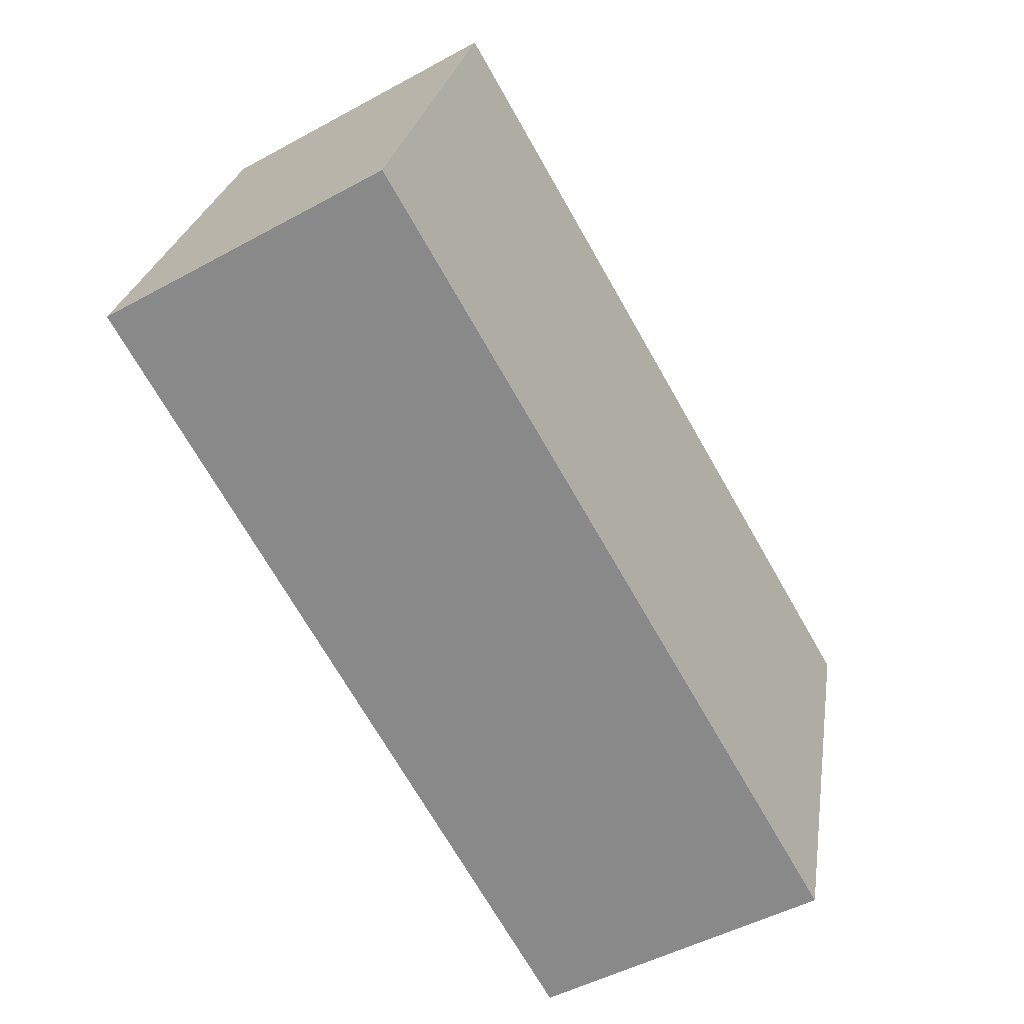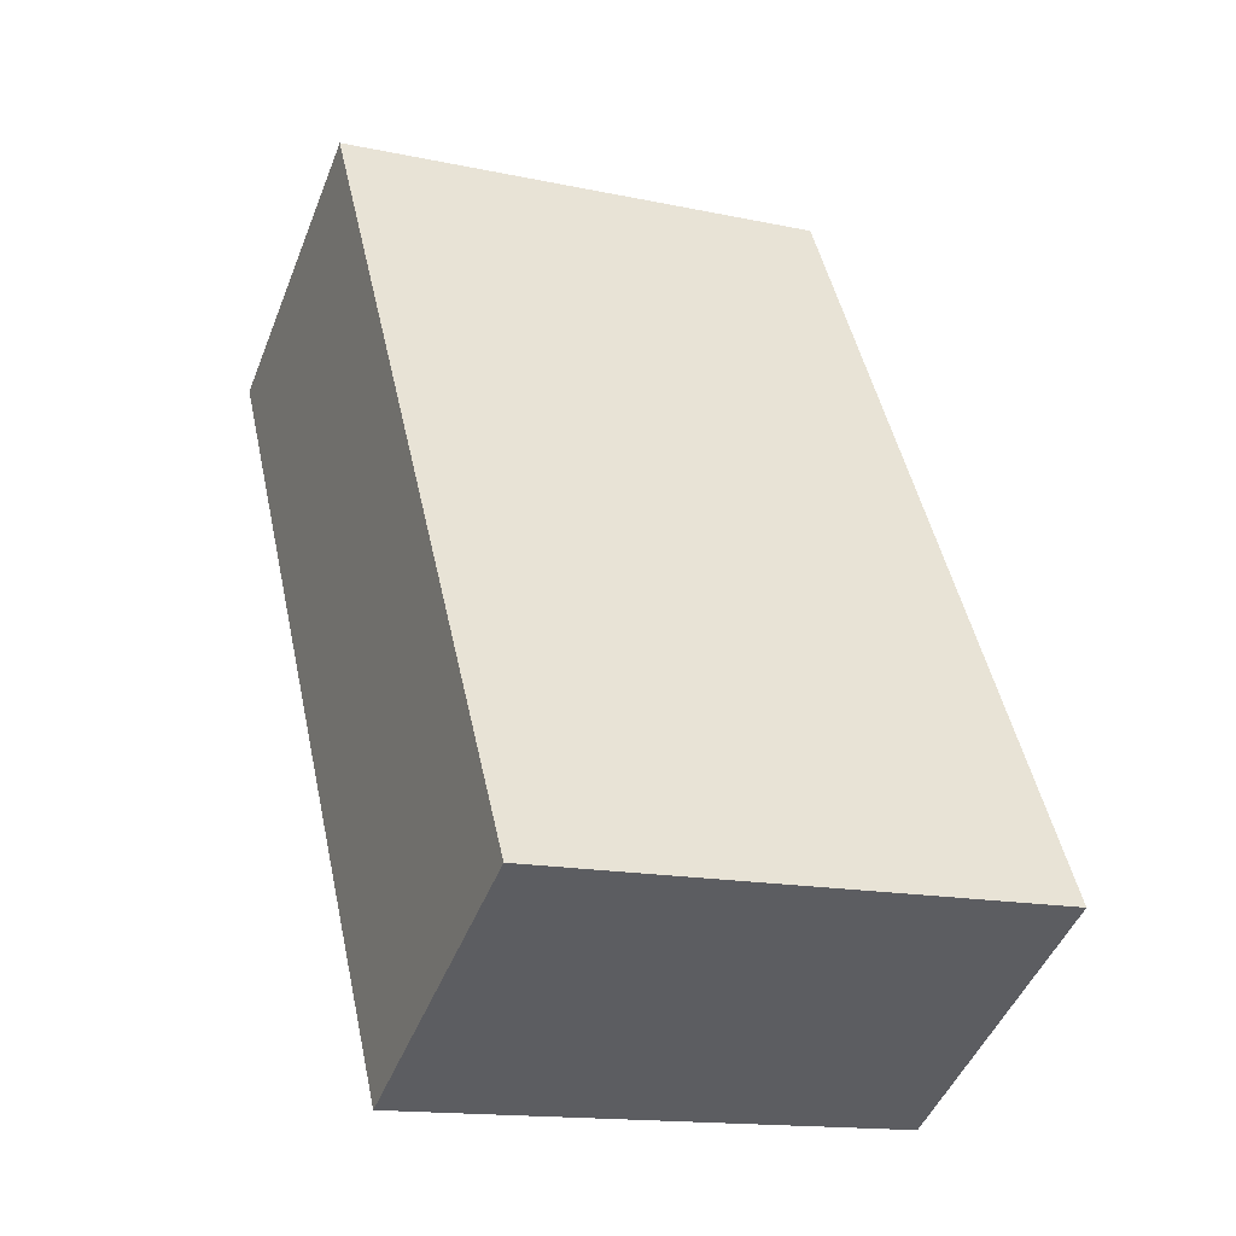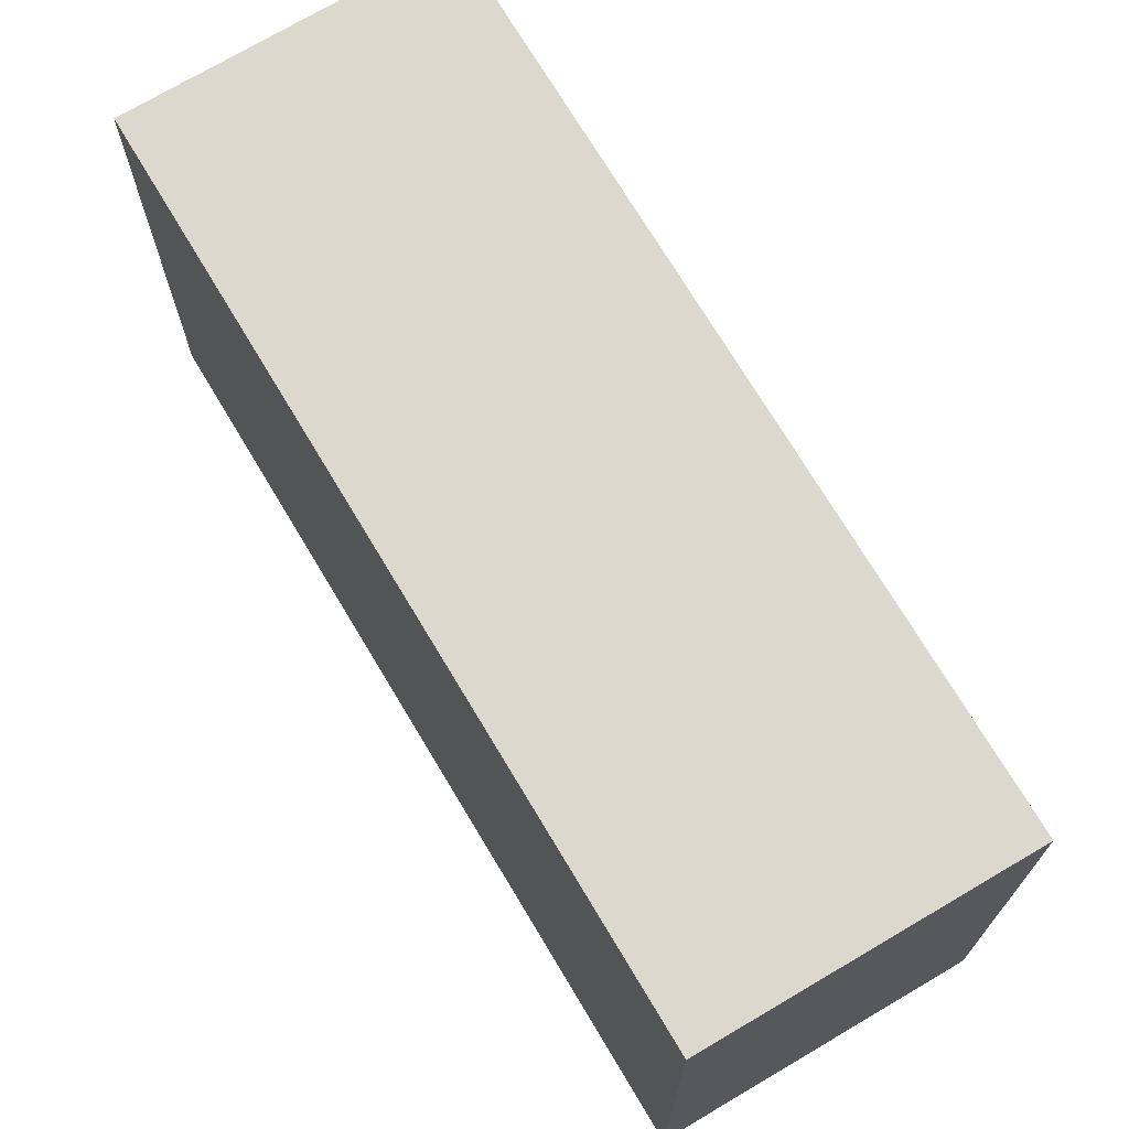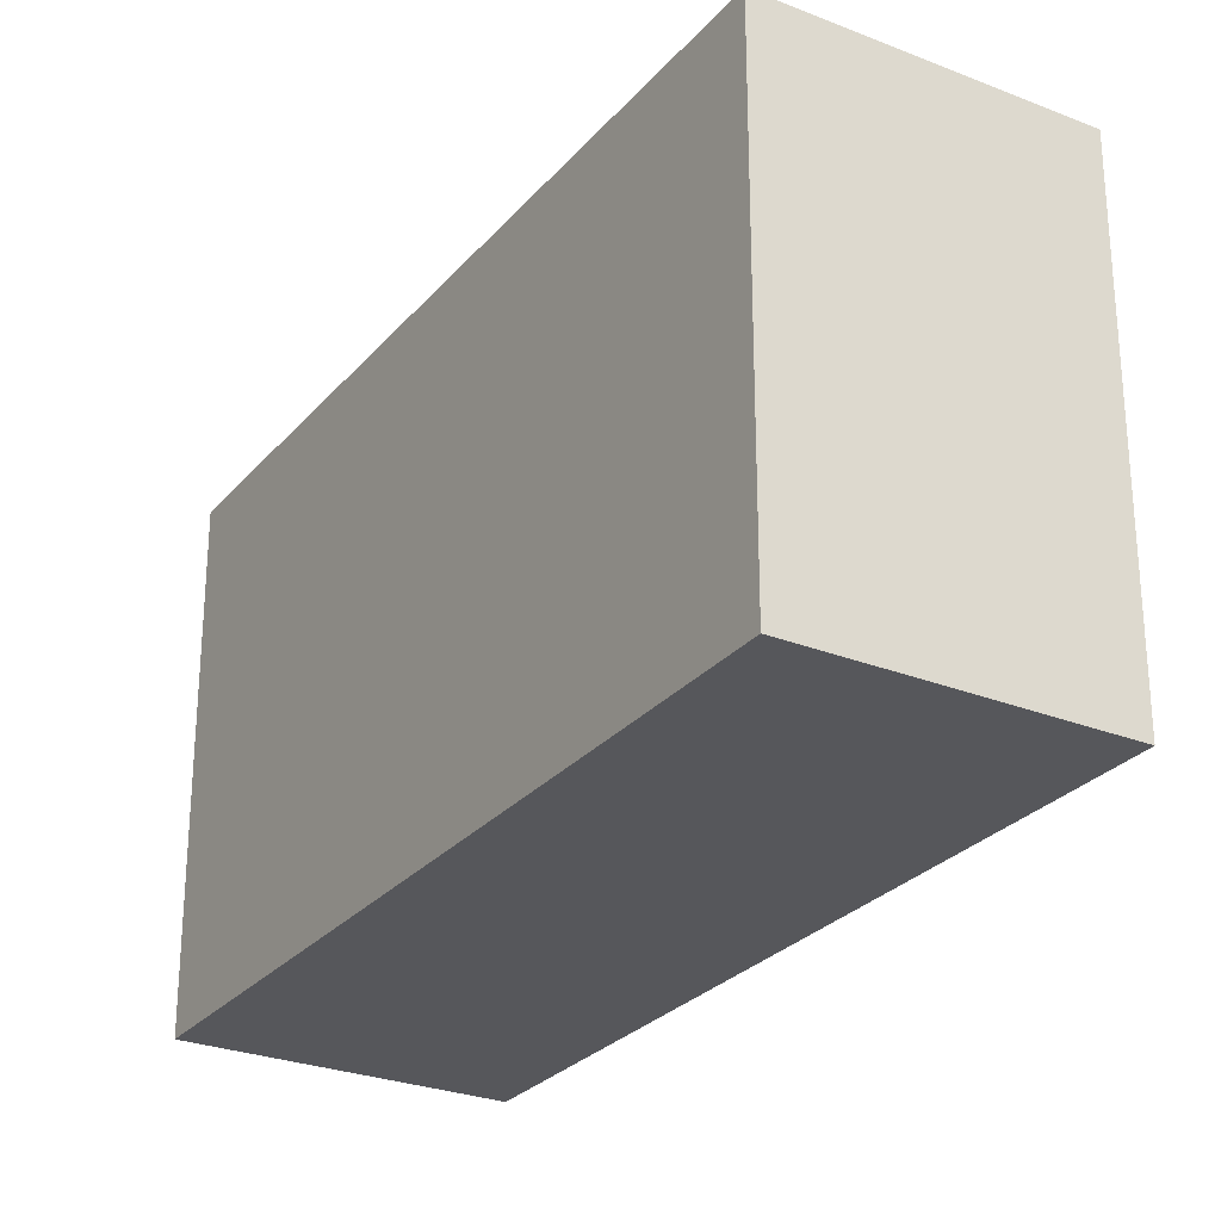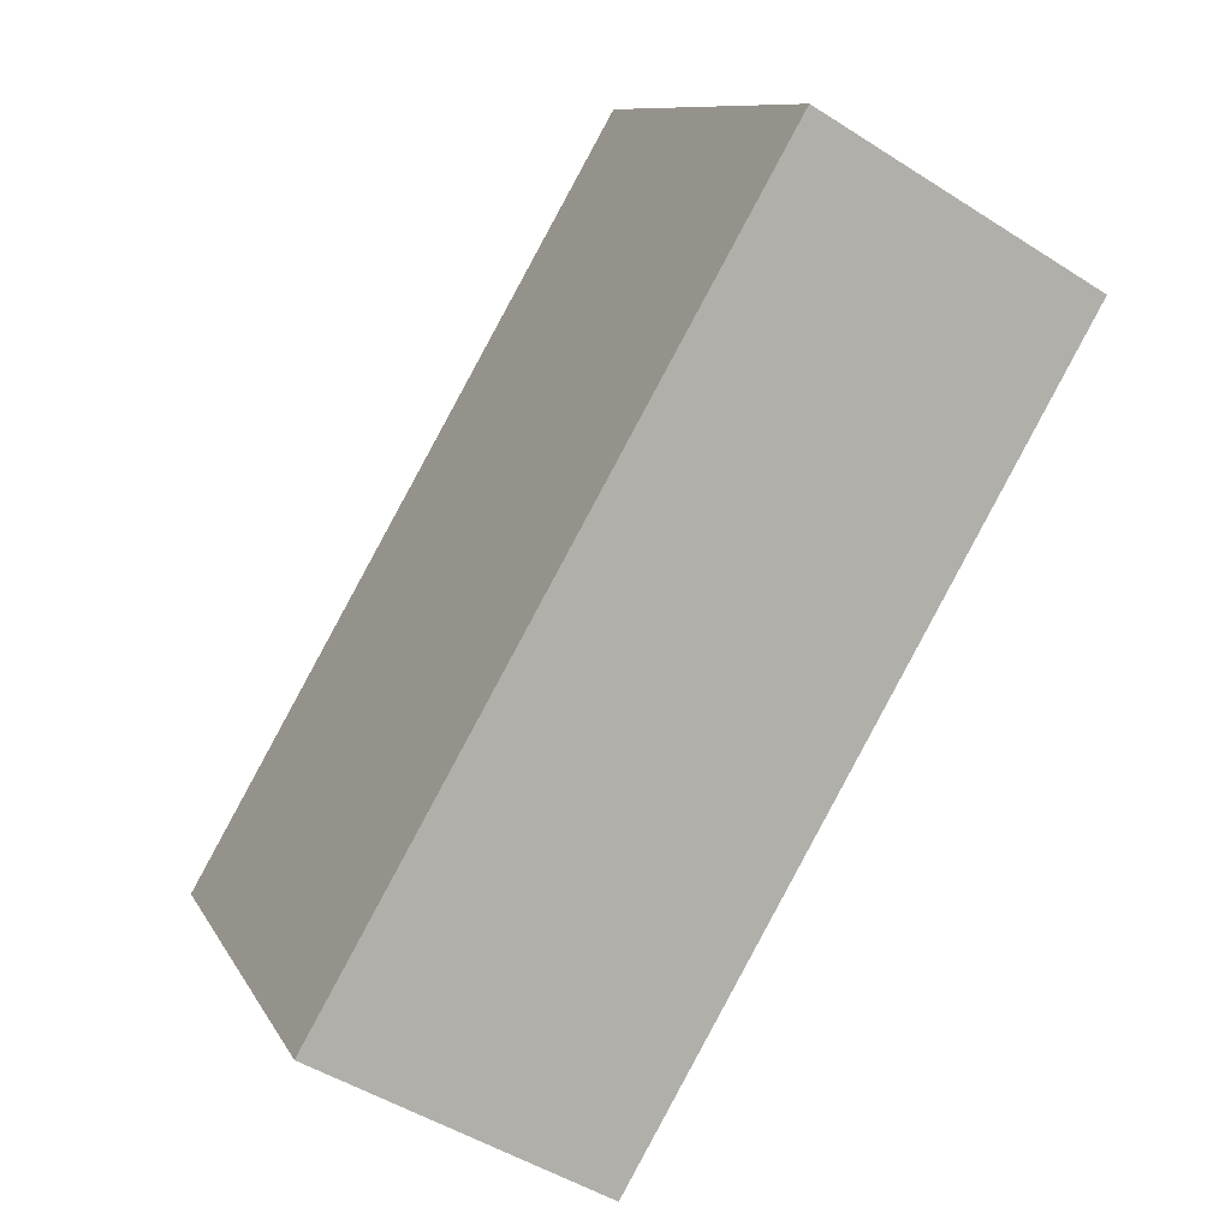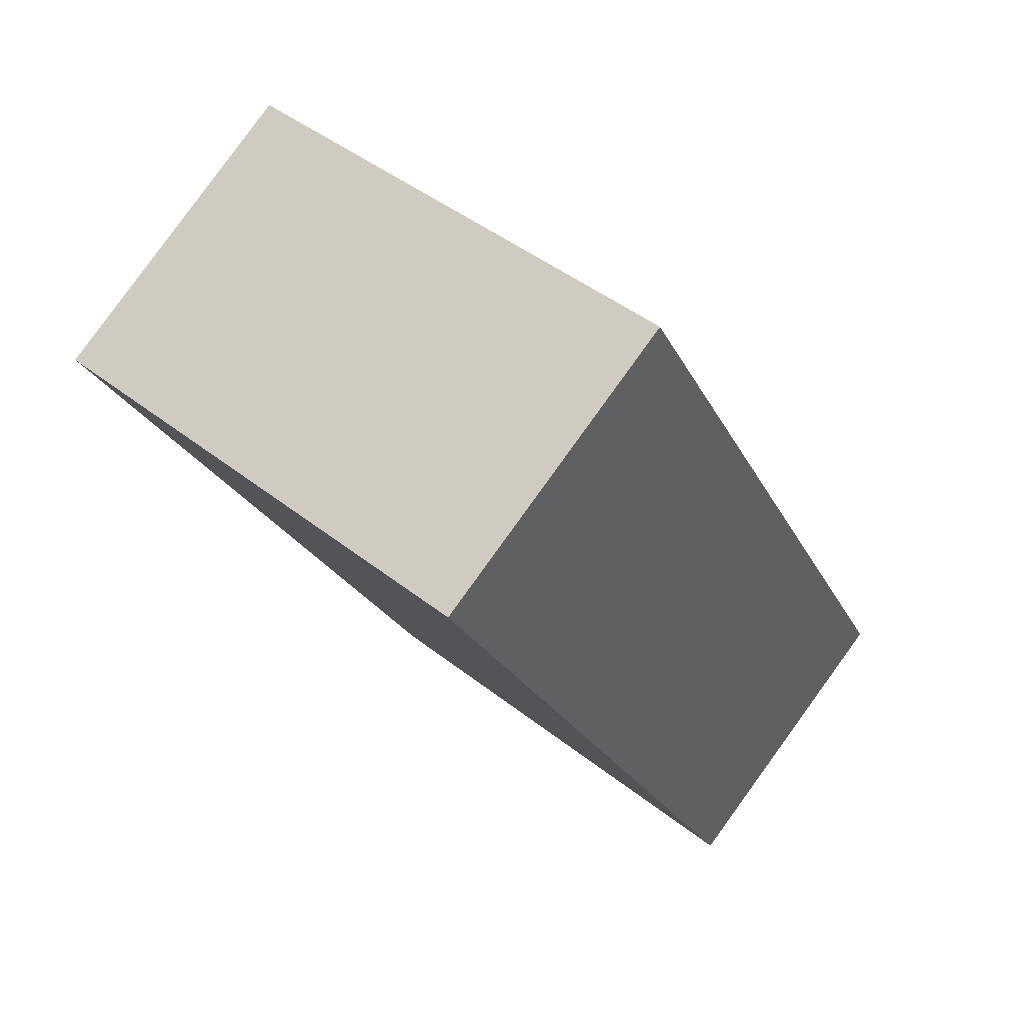
<metadata>
{"format":"obj","ext":"obj","renderer":"f3d","projection":"perspective","resolution":1024,"background":"white","views":[{"elev":25.2,"azim":-171.2,"up":"+Z"},{"elev":-15.2,"azim":-114.3,"up":"+Z"},{"elev":72.1,"azim":179.1,"up":"+Y"},{"elev":-27.4,"azim":-1.5,"up":"+Y"},{"elev":10.2,"azim":-18.3,"up":"+Z"},{"elev":44.7,"azim":132.6,"up":"+Z"}]}
</metadata>
<code>
v  2.089 2.408 3.624
v  1.316 2.408 -0.749
v  0 2.408 1.474e-16
v  3.401 2.408 2.868
v  0 0 0
v  2.089 -2.219e-16 3.624
v  3.401 -1.756e-16 2.868
v  1.316 4.586e-17 -0.749
g defaultobject
f 1 2 3
f 2 1 4
f 5 1 3
f 1 5 6
f 6 4 1
f 4 6 7
f 7 2 4
f 2 7 8
f 8 3 2
f 3 8 5
f 8 6 5
f 6 8 7

</code>
